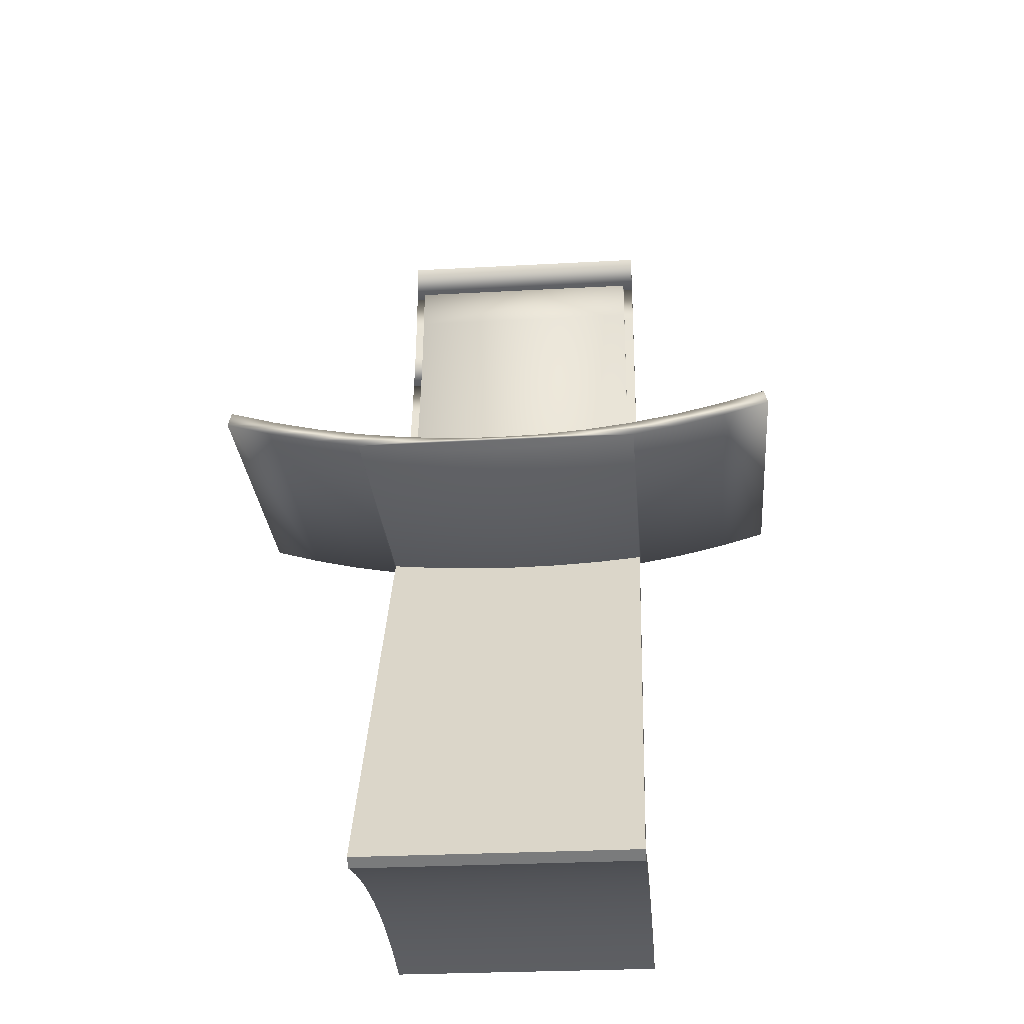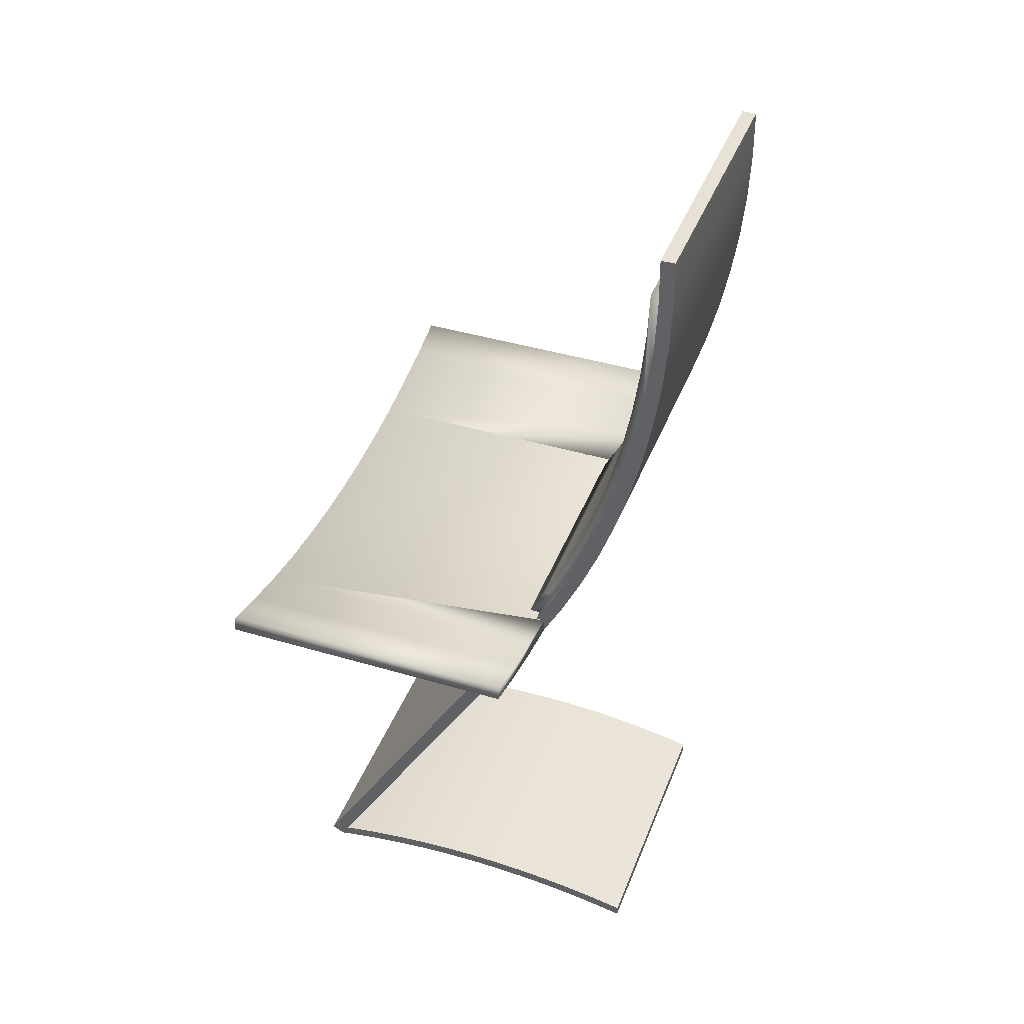
<metadata>
{"format":"obj","ext":"obj","renderer":"f3d","projection":"perspective","resolution":1024,"background":"white","views":[{"elev":-28.1,"azim":-175.2,"up":"+Y"},{"elev":41.1,"azim":-70.0,"up":"+Y"}]}
</metadata>
<code>
v 0.1173 0.009797 0.01852
v 0.0777 0.00485 0.02578
v 0.1173 0.009786 0.02578
v 0.0777 0.00485 0.0159
v 0.1173 0.009786 -0.2255
v 0.1177 0.009862 0.01855
v 0.1177 0.009862 0.02578
v 0.0777 0.00485 -0.2255
v 0.03793 0.001884 0.01441
v 0.1566 0.01668 0.02578
v 0.03793 0.001884 -0.2255
v 0.03793 0.001884 0.02578
v 0.1566 0.01668 -0.2255
v 0.1984 0.01391 0.02578
v 0.1589 0.004945 -0.2255
v -0.00194 0.000895 0.01382
v -0.00194 0.000895 -0.2255
v 0.1955 0.02551 0.02578
v 0.1984 0.01391 -0.2255
v 0.1589 0.004945 0.02578
v 0.2374 0.02482 0.02578
v 0.1191 -0.002051 -0.2255
v -0.00194 0.000895 0.02578
v 0.1955 0.02551 -0.2255
v 0.2374 0.02482 -0.2255
v 0.1191 -0.002051 0.02578
v -0.04181 0.001884 0.01434
v -0.04181 0.001884 -0.2255
v -0.1229 -0.002051 -0.2255
v 0.2341 0.03634 0.02578
v 0.1177 -0.002066 0.02578
v 0.1177 -0.002218 0.02578
v -0.04181 0.001884 0.02578
v -0.08277 -0.00706 -0.2255
v 0.2341 0.03634 -0.2255
v 0.1177 -0.002218 0.01198
v -0.08158 0.00485 0.0159
v -0.08158 0.00485 -0.2255
v -0.1628 0.004945 -0.2255
v 0.07889 -0.00706 -0.2255
v -0.1216 -0.002218 0.01198
v 0.1177 -0.002218 0.0257
v -0.08158 0.00485 0.02578
v -0.1628 0.004945 0.02578
v 0.03852 -0.01007 -0.2255
v -0.08277 -0.00706 0.009108
v -0.1229 -0.002051 0.02578
v 0.07889 -0.00706 0.009108
v -0.1212 0.009797 0.01852
v -0.1212 0.009786 -0.2255
v -0.2023 0.01391 0.02578
v -0.0424 -0.01007 -0.2255
v 0.03852 -0.01007 0.007325
v -0.1216 -0.002218 0.0257
v -0.1212 0.009786 0.02578
v -0.2023 0.01391 -0.2255
v -0.1216 0.009862 0.02578
v -0.00194 -0.01107 -0.2255
v -0.00194 -0.01107 0.006729
v -0.0424 -0.01007 0.007325
v -0.1216 -0.002066 0.02578
v -0.1216 -0.002218 0.02578
v -0.1216 0.009862 0.01855
v -0.1604 0.01668 -0.2255
v -0.2412 0.02482 0.02578
v -0.1604 0.01668 0.02578
v -0.2412 0.02482 -0.2255
v -0.1993 0.02551 -0.2255
v -0.238 0.03634 -0.2255
v -0.1993 0.02551 0.02578
v -0.238 0.03634 0.02578
v 0.1085 0.03617 0.02321
v 0.1085 0.009861 0.01855
v 0.1085 0.009861 0.009342
v 0.1085 0.03611 0.03239
v -0.1124 0.009861 0.01855
v -0.1124 0.03617 0.02321
v 0.1085 0.07233 0.04004
v -0.1124 0.009861 0.009342
v -0.1124 0.07233 0.04004
v 0.1085 0.03617 0.03242
v 0.1085 0.07233 0.04924
v -0.1124 0.03617 0.03242
v -0.1124 0.1093 0.05505
v 0.1085 0.1093 0.05505
v -0.1124 0.07233 0.04924
v 0.1085 0.1093 0.06425
v -0.1124 0.1469 0.06821
v -0.1124 0.1093 0.06425
v 0.1085 0.1469 0.06821
v 0.1085 0.1469 0.07741
v -0.1124 0.1852 0.07948
v -0.1124 0.1469 0.07741
v 0.1085 0.1852 0.07948
v 0.1085 0.1852 0.08868
v -0.1124 0.224 0.08884
v -0.1124 0.1852 0.08869
v 0.1085 0.224 0.08884
v 0.1085 0.224 0.09804
v -0.1124 0.2631 0.09627
v -0.1124 0.224 0.09805
v 0.1085 0.2631 0.09627
v 0.1085 0.3026 0.1017
v -0.1124 0.3026 0.1017
v 0.1085 0.2631 0.1055
v -0.1124 0.2631 0.1055
v -0.1124 0.3424 0.1053
v 0.1085 0.3424 0.1053
v 0.1085 0.3822 0.1068
v -0.1124 0.3822 0.1068
v 0.1085 0.3026 0.1109
v -0.1124 0.3026 0.111
v 0.1085 0.3822 0.116
v -0.1124 0.3822 0.116
v 0.1085 0.3026 0.111
v 0.1085 0.3424 0.1145
v -0.1124 0.3424 0.1145
v -0.1216 -0.3541 -0.02437
v 0.1177 -0.3556 0.002664
v 0.1177 -0.3541 -0.02437
v -0.1216 -0.3556 0.002664
v 0.1177 -0.3633 -0.02437
v -0.1216 -0.3536 -0.05144
v -0.1216 -0.3649 0.002664
v 0.1177 -0.3582 0.02962
v 0.1177 -0.3628 -0.05144
v 0.1177 -0.3649 0.002664
v 0.1177 -0.3536 -0.05144
v -0.1216 -0.3633 -0.02437
v -0.1216 -0.3674 0.02962
v -0.1216 -0.3582 0.02962
v -0.1216 -0.3541 -0.07851
v -0.1216 -0.3628 -0.05144
v 0.1177 -0.3618 0.05646
v 0.1177 -0.3674 0.02962
v 0.1177 -0.3633 -0.07851
v 0.1177 -0.3541 -0.07851
v -0.1216 -0.371 0.05646
v -0.1216 -0.3618 0.05646
v 0.1177 -0.371 0.05646
v -0.1216 -0.3556 -0.1055
v -0.1216 -0.3633 -0.07851
v 0.1177 -0.3664 0.08314
v 0.1177 -0.3756 0.08314
v 0.1177 -0.3649 -0.1055
v 0.1177 -0.3556 -0.1055
v -0.1216 -0.3756 0.08314
v -0.1216 -0.3664 0.08314
v -0.1216 -0.3582 -0.1325
v -0.1216 -0.3649 -0.1055
v 0.1177 -0.372 0.1096
v 0.1177 -0.3812 0.1096
v -0.1216 -0.3812 0.1096
v 0.1177 -0.3674 -0.1325
v 0.1177 -0.3582 -0.1325
v -0.1216 -0.372 0.1096
v -0.1216 -0.3618 -0.1593
v -0.1216 -0.3674 -0.1325
v 0.1177 -0.371 -0.1593
v 0.1177 -0.3618 -0.1593
v -0.1216 -0.3664 -0.186
v -0.1216 -0.371 -0.1593
v 0.1177 -0.3756 -0.186
v 0.1177 -0.3664 -0.186
v -0.1216 -0.3673 -0.1904
v -0.1216 -0.3756 -0.186
v 0.1177 -0.3673 -0.1904
v 0.1177 -0.3778 -0.1966
v 0.1177 -0.004948 0.02426
v -0.1216 -0.3778 -0.1966
v -0.1216 -0.03977 0.003638
v 0.1177 -0.3717 -0.2069
v -0.1216 -0.004948 0.02426
v -0.1216 -0.3717 -0.2069
v -0.1216 0.000895 0.01382
v 0.1177 0.000895 0.01382
v -0.1216 0.03086 0.04314
v 0.1177 0.03086 0.04314
v 0.1177 0.03617 0.03242
v 0.1177 0.06756 0.06022
v -0.1216 0.03617 0.03242
v 0.1085 0.009801 0.01852
v 0.1177 0.07233 0.04924
v -0.1216 0.06756 0.06022
v -0.1216 0.07233 0.04924
v 0.1177 0.1051 0.07545
v 0.1177 0.1093 0.06425
v -0.1216 0.1051 0.07545
v -0.1216 0.1093 0.06425
v 0.1177 0.1433 0.0888
v 0.1177 0.1469 0.07741
v -0.1216 0.1433 0.0888
v -0.1216 0.1469 0.07741
v 0.1177 0.1821 0.1002
v 0.1177 0.1852 0.08869
v -0.1216 0.1821 0.1002
v 0.1177 0.224 0.09805
v -0.1216 0.1852 0.08869
v 0.1177 0.2214 0.1098
v -0.1216 0.224 0.09805
v 0.1177 0.2631 0.1055
v -0.1216 0.2214 0.1098
v -0.1216 0.2631 0.1055
v 0.1177 0.2612 0.1173
v 0.1177 0.3026 0.111
v -0.1216 0.2612 0.1173
v -0.1216 0.3026 0.111
v 0.1177 0.3013 0.1228
v 0.1177 0.3424 0.1145
v -0.1216 0.3013 0.1228
v 0.1177 0.4225 0.1275
v -0.1216 0.3424 0.1145
v 0.1177 0.3822 0.116
v 0.1177 0.3416 0.1264
v -0.1216 0.4225 0.1275
v -0.1216 0.3822 0.116
v -0.1216 0.3416 0.1264
v 0.1177 0.4224 0.1155
v 0.1177 0.3821 0.128
v -0.1216 0.4224 0.1155
v -0.1216 0.3821 0.128
v 0.1085 0.3822 0.116
v 0.1085 0.3423 0.1144
g mesh1_mesh1-geometry
f 1 2 3
f 2 1 4
f 3 2 1
f 4 1 2
f 3 5 1
f 1 5 3
f 3 6 7
f 6 3 1
f 7 6 3
f 1 3 6
f 1 8 4
f 4 8 1
f 9 2 4
f 4 2 9
f 10 5 7
f 7 5 3
f 7 5 10
f 3 5 7
f 8 1 5
f 5 1 8
f 11 4 8
f 8 4 11
f 2 9 12
f 12 9 2
f 4 11 9
f 9 11 4
f 5 10 13
f 13 10 5
f 7 14 10
f 10 14 7
f 15 8 5
f 5 8 15
f 15 11 8
f 8 11 15
f 16 12 9
f 9 12 16
f 17 9 11
f 11 9 17
f 18 13 10
f 10 13 18
f 19 5 13
f 13 5 19
f 7 20 14
f 14 20 7
f 10 14 21
f 21 14 10
f 15 5 19
f 19 5 15
f 22 11 15
f 15 11 22
f 12 16 23
f 23 16 12
f 9 17 16
f 16 17 9
f 11 22 17
f 17 22 11
f 13 18 24
f 24 18 13
f 10 21 18
f 18 21 10
f 19 13 25
f 25 13 19
f 7 26 20
f 20 26 7
f 20 19 14
f 14 19 20
f 14 25 21
f 21 25 14
f 19 20 15
f 15 20 19
f 15 26 22
f 22 26 15
f 27 23 16
f 16 23 27
f 28 16 17
f 17 16 28
f 22 29 17
f 17 29 22
f 30 24 18
f 18 24 30
f 25 13 24
f 24 13 25
f 18 21 30
f 30 21 18
f 25 14 19
f 19 14 25
f 31 26 7
f 7 26 31
f 26 15 20
f 20 15 26
f 25 30 21
f 21 30 25
f 32 22 26
f 26 22 32
f 23 27 33
f 33 27 23
f 16 28 27
f 27 28 16
f 17 29 28
f 28 29 17
f 22 34 29
f 29 34 22
f 24 30 35
f 35 30 24
f 25 24 35
f 35 24 25
f 26 31 32
f 32 31 26
f 30 25 35
f 35 25 30
f 22 32 36
f 36 32 22
f 37 33 27
f 27 33 37
f 38 27 28
f 28 27 38
f 28 29 39
f 39 29 28
f 40 34 22
f 22 34 40
f 34 41 29
f 29 41 34
f 36 32 42
f 42 32 36
f 32 42 31
f 31 42 32
f 22 36 40
f 40 36 22
f 33 37 43
f 43 37 33
f 27 38 37
f 37 38 27
f 28 39 38
f 38 39 28
f 29 44 39
f 39 44 29
f 45 34 40
f 40 34 45
f 41 34 46
f 46 34 41
f 29 41 47
f 47 41 29
f 40 36 48
f 48 36 40
f 49 43 37
f 37 43 49
f 50 37 38
f 38 37 50
f 38 39 50
f 50 39 38
f 44 29 47
f 47 29 44
f 51 39 44
f 44 39 51
f 45 52 34
f 34 52 45
f 40 53 45
f 45 53 40
f 52 46 34
f 34 46 52
f 54 47 41
f 41 47 54
f 53 40 48
f 48 40 53
f 43 49 55
f 55 49 43
f 37 50 49
f 49 50 37
f 50 39 56
f 56 39 50
f 47 57 44
f 44 57 47
f 39 51 56
f 56 51 39
f 44 57 51
f 51 57 44
f 52 45 58
f 58 45 52
f 59 45 53
f 53 45 59
f 46 52 60
f 60 52 46
f 61 47 62
f 47 61 57
f 62 47 61
f 57 61 47
f 47 54 62
f 62 54 47
f 55 63 49
f 63 55 57
f 49 63 55
f 57 55 63
f 50 55 49
f 49 55 50
f 50 56 64
f 64 56 50
f 65 56 51
f 51 56 65
f 51 57 66
f 66 57 51
f 45 59 58
f 58 59 45
f 58 60 52
f 52 60 58
f 61 54 62
f 62 54 61
f 55 64 57
f 57 64 55
f 55 50 64
f 64 50 55
f 64 56 67
f 67 56 64
f 56 65 67
f 67 65 56
f 51 66 65
f 65 66 51
f 57 64 66
f 66 64 57
f 60 58 59
f 59 58 60
f 64 67 68
f 68 67 64
f 65 69 67
f 67 69 65
f 65 66 70
f 70 66 65
f 68 66 64
f 64 66 68
f 68 67 69
f 69 67 68
f 69 65 71
f 71 65 69
f 66 68 70
f 70 68 66
f 65 70 71
f 71 70 65
f 69 70 68
f 68 70 69
f 70 69 71
f 71 69 70
g mesh2_mesh2-geometry
f 72 73 74
f 73 72 75
f 74 73 72
f 75 72 73
f 76 74 73
f 73 74 76
f 74 77 72
f 72 77 74
f 75 72 78
f 78 72 75
f 74 76 79
f 79 76 74
f 77 74 79
f 79 74 77
f 80 72 77
f 77 72 80
f 72 80 78
f 78 80 72
f 75 78 81
f 81 78 82
f 81 78 75
f 82 78 81
f 76 77 79
f 79 77 76
f 77 83 80
f 80 83 77
f 84 78 80
f 80 78 84
f 82 78 85
f 85 78 82
f 77 76 83
f 83 76 77
f 80 83 86
f 86 83 80
f 78 84 85
f 85 84 78
f 80 86 84
f 84 86 80
f 82 85 87
f 87 85 82
f 88 85 84
f 84 85 88
f 84 86 89
f 89 86 84
f 87 85 90
f 90 85 87
f 85 88 90
f 90 88 85
f 84 89 88
f 88 89 84
f 87 90 91
f 91 90 87
f 92 90 88
f 88 90 92
f 88 89 93
f 93 89 88
f 91 90 94
f 94 90 91
f 90 92 94
f 94 92 90
f 88 93 92
f 92 93 88
f 91 94 95
f 95 94 91
f 96 94 92
f 92 94 96
f 92 93 97
f 97 93 92
f 95 94 98
f 98 94 95
f 94 96 98
f 98 96 94
f 92 97 96
f 96 97 92
f 95 98 99
f 99 98 95
f 100 98 96
f 96 98 100
f 96 97 101
f 101 97 96
f 99 98 102
f 102 98 99
f 98 100 102
f 102 100 98
f 96 101 100
f 100 101 96
f 99 102 103
f 103 102 99
f 104 102 100
f 100 102 104
f 100 101 104
f 104 101 100
f 102 104 103
f 103 104 102
f 99 103 105
f 105 103 99
f 104 101 106
f 106 101 104
f 107 103 104
f 104 103 107
f 105 103 108
f 108 103 105
f 104 106 107
f 107 106 104
f 103 107 108
f 108 107 103
f 105 108 109
f 109 108 105
f 107 106 110
f 110 106 107
f 110 108 107
f 107 108 110
f 108 110 109
f 109 110 108
f 105 109 111
f 111 109 105
f 110 106 112
f 112 106 110
f 110 113 109
f 109 113 110
f 111 109 113
f 113 109 111
f 110 112 114
f 114 112 110
f 113 110 114
f 114 110 113
f 111 113 115
f 115 113 116
f 115 113 111
f 116 113 115
f 114 112 117
f 117 112 114
g mesh3_mesh3-geometry
f 118 119 120
f 119 118 121
f 122 120 119
f 120 123 118
f 118 124 121
f 121 125 119
f 126 120 122
f 122 119 127
f 123 120 128
f 123 129 118
f 118 129 124
f 121 124 130
f 125 121 131
f 127 119 125
f 126 128 120
f 129 126 122
f 124 122 127
f 128 132 123
f 123 133 129
f 122 124 129
f 127 130 124
f 121 130 131
f 131 134 125
f 127 125 135
f 136 128 126
f 126 129 133
f 132 128 137
f 132 133 123
f 130 127 135
f 131 130 138
f 134 131 139
f 140 125 134
f 135 125 140
f 136 137 128
f 133 136 126
f 137 141 132
f 132 142 133
f 135 138 130
f 131 138 139
f 139 143 134
f 140 134 144
f 138 135 140
f 145 137 136
f 136 133 142
f 141 137 146
f 141 142 132
f 139 138 147
f 143 139 148
f 144 134 143
f 147 140 144
f 140 147 138
f 145 146 137
f 142 145 136
f 146 149 141
f 141 150 142
f 139 147 148
f 148 151 143
f 144 143 152
f 144 153 147
f 154 146 145
f 145 142 150
f 149 146 155
f 149 150 141
f 148 147 153
f 151 148 156
f 152 143 151
f 153 144 152
f 154 155 146
f 150 154 145
f 155 157 149
f 149 158 150
f 148 153 156
f 153 151 156
f 151 153 152
f 159 155 154
f 154 150 158
f 157 155 160
f 157 158 149
f 159 160 155
f 158 159 154
f 160 161 157
f 157 162 158
f 163 160 159
f 159 158 162
f 161 160 164
f 161 162 157
f 163 164 160
f 162 163 159
f 164 165 161
f 161 166 162
f 163 167 164
f 163 162 166
f 165 164 167
f 165 166 161
f 167 163 168
f 166 168 163
f 169 165 167
f 166 165 170
f 168 36 167
f 168 166 170
f 165 169 171
f 167 36 169
f 41 170 165
f 36 168 172
f 170 172 168
f 171 169 173
f 41 165 171
f 169 36 42
f 170 41 174
f 174 36 172
f 172 170 174
f 42 173 169
f 41 171 173
f 46 174 41
f 36 174 48
f 173 42 54
f 41 173 54
f 36 175 176
f 60 174 46
f 36 46 41
f 48 174 53
f 48 46 36
f 54 42 31
f 54 31 61
f 61 31 177
f 176 16 6
f 36 41 175
f 176 175 16
f 174 60 59
f 53 60 46
f 53 174 59
f 53 46 48
f 177 31 178
f 177 57 61
f 175 6 16
f 179 7 6
f 7 179 31
f 60 53 59
f 31 179 178
f 180 177 178
f 57 177 181
f 63 76 175
f 182 6 175
f 179 6 75
f 181 63 57
f 178 179 183
f 177 180 184
f 178 183 180
f 181 177 185
f 182 175 76
f 63 75 76
f 73 6 182
f 75 6 73
f 81 179 75
f 81 183 179
f 181 83 63
f 186 184 180
f 185 177 184
f 180 183 187
f 185 81 181
f 73 76 75
f 73 182 76
f 83 75 63
f 75 83 81
f 183 81 82
f 83 181 81
f 184 186 188
f 180 187 186
f 185 184 189
f 82 187 183
f 86 81 185
f 81 86 82
f 190 188 186
f 189 184 188
f 186 187 191
f 189 82 185
f 187 82 87
f 86 185 82
f 188 190 192
f 186 191 190
f 189 188 193
f 87 191 187
f 89 82 189
f 82 89 87
f 194 192 190
f 193 188 192
f 190 191 195
f 193 87 189
f 191 87 91
f 89 189 87
f 192 194 196
f 190 197 194
f 193 192 198
f 91 195 191
f 190 195 197
f 93 87 193
f 87 93 91
f 199 196 194
f 200 192 196
f 194 197 201
f 198 192 200
f 198 91 193
f 195 91 95
f 95 197 195
f 93 193 91
f 196 199 202
f 194 201 199
f 200 196 203
f 99 201 197
f 200 95 198
f 97 91 198
f 91 97 95
f 197 95 99
f 204 202 199
f 203 196 202
f 199 201 205
f 203 99 200
f 201 99 105
f 97 198 95
f 101 95 200
f 95 101 99
f 202 204 206
f 199 205 204
f 203 202 207
f 201 105 205
f 101 200 99
f 106 99 203
f 99 106 105
f 208 206 204
f 207 202 206
f 204 205 209
f 207 105 203
f 111 205 105
f 106 203 105
f 206 208 210
f 204 211 208
f 207 206 212
f 209 205 116
f 204 209 213
f 112 105 207
f 115 116 205
f 115 205 111
f 111 105 112
f 214 210 208
f 215 206 210
f 213 211 204
f 208 211 214
f 212 206 216
f 212 117 207
f 116 113 209
f 213 209 113
f 207 116 112
f 115 112 116
f 115 111 112
f 210 214 217
f 215 216 206
f 215 210 217
f 211 213 218
f 214 211 219
f 216 114 212
f 117 116 207
f 212 113 117
f 116 117 113
f 113 216 213
f 219 217 214
f 216 215 220
f 215 217 221
f 213 220 218
f 220 211 218
f 211 221 219
f 114 113 212
f 216 113 114
f 213 216 220
f 217 219 221
f 211 220 215
f 221 211 215
g mesh3_mesh3-geometry
f 120 119 118
f 121 118 119
f 119 120 122
f 118 123 120
f 121 124 118
f 119 125 121
f 122 120 126
f 127 119 122
f 128 120 123
f 118 129 123
f 124 129 118
f 130 124 121
f 131 121 125
f 125 119 127
f 120 128 126
f 122 126 129
f 127 122 124
f 123 132 128
f 129 133 123
f 129 124 122
f 124 130 127
f 131 130 121
f 125 134 131
f 135 125 127
f 126 128 136
f 133 129 126
f 137 128 132
f 123 133 132
f 135 127 130
f 138 130 131
f 139 131 134
f 134 125 140
f 140 125 135
f 128 137 136
f 126 136 133
f 132 141 137
f 133 142 132
f 130 138 135
f 139 138 131
f 134 143 139
f 144 134 140
f 140 135 138
f 136 137 145
f 142 133 136
f 146 137 141
f 132 142 141
f 147 138 139
f 148 139 143
f 143 134 144
f 144 140 147
f 138 147 140
f 137 146 145
f 136 145 142
f 141 149 146
f 142 150 141
f 148 147 139
f 143 151 148
f 152 143 144
f 147 153 144
f 145 146 154
f 150 142 145
f 155 146 149
f 141 150 149
f 153 147 148
f 156 148 151
f 151 143 152
f 152 144 153
f 146 155 154
f 145 154 150
f 149 157 155
f 150 158 149
f 156 153 148
f 156 151 153
f 152 153 151
f 154 155 159
f 158 150 154
f 160 155 157
f 149 158 157
f 155 160 159
f 154 159 158
f 157 161 160
f 158 162 157
f 159 160 163
f 162 158 159
f 164 160 161
f 157 162 161
f 160 164 163
f 159 163 162
f 161 165 164
f 162 166 161
f 164 167 163
f 166 162 163
f 167 164 165
f 161 166 165
f 168 163 167
f 163 168 166
f 167 165 169
f 170 165 166
f 167 36 168
f 170 166 168
f 171 169 165
f 169 36 167
f 165 170 41
f 172 168 36
f 168 172 170
f 173 169 171
f 171 165 41
f 42 36 169
f 174 41 170
f 172 36 174
f 174 170 172
f 169 173 42
f 173 171 41
f 41 174 46
f 48 174 36
f 54 42 173
f 54 173 41
f 176 175 36
f 46 174 60
f 41 46 36
f 53 174 48
f 36 46 48
f 31 42 54
f 61 31 54
f 177 31 61
f 6 16 176
f 175 41 36
f 16 175 176
f 59 60 174
f 46 60 53
f 59 174 53
f 48 46 53
f 178 31 177
f 61 57 177
f 16 6 175
f 6 7 179
f 31 179 7
f 59 53 60
f 178 179 31
f 178 177 180
f 181 177 57
f 175 76 63
f 175 6 182
f 75 6 179
f 57 63 181
f 183 179 178
f 184 180 177
f 180 183 178
f 185 177 181
f 76 175 182
f 76 75 63
f 182 6 73
f 73 6 75
f 75 179 81
f 179 183 81
f 63 83 181
f 180 184 186
f 184 177 185
f 187 183 180
f 181 81 185
f 75 76 73
f 76 182 73
f 63 75 83
f 81 83 75
f 82 81 183
f 81 181 83
f 188 186 184
f 186 187 180
f 189 184 185
f 183 187 82
f 185 81 86
f 82 86 81
f 186 188 190
f 188 184 189
f 191 187 186
f 185 82 189
f 87 82 187
f 82 185 86
f 192 190 188
f 190 191 186
f 193 188 189
f 187 191 87
f 189 82 89
f 87 89 82
f 190 192 194
f 192 188 193
f 195 191 190
f 189 87 193
f 91 87 191
f 87 189 89
f 196 194 192
f 194 197 190
f 198 192 193
f 191 195 91
f 197 195 190
f 193 87 93
f 91 93 87
f 194 196 199
f 196 192 200
f 201 197 194
f 200 192 198
f 193 91 198
f 95 91 195
f 195 197 95
f 91 193 93
f 202 199 196
f 199 201 194
f 203 196 200
f 197 201 99
f 198 95 200
f 198 91 97
f 95 97 91
f 99 95 197
f 199 202 204
f 202 196 203
f 205 201 199
f 200 99 203
f 105 99 201
f 95 198 97
f 200 95 101
f 99 101 95
f 206 204 202
f 204 205 199
f 207 202 203
f 205 105 201
f 99 200 101
f 203 99 106
f 105 106 99
f 204 206 208
f 206 202 207
f 209 205 204
f 203 105 207
f 105 205 111
f 105 203 106
f 210 208 206
f 208 211 204
f 212 206 207
f 116 205 209
f 213 209 204
f 207 105 112
f 205 116 115
f 111 205 115
f 112 105 111
f 208 210 214
f 210 206 215
f 204 211 213
f 214 211 208
f 216 206 212
f 207 117 212
f 209 113 116
f 113 209 213
f 112 116 207
f 116 112 115
f 112 111 115
f 217 214 210
f 206 216 215
f 217 210 215
f 218 213 211
f 219 211 214
f 212 114 216
f 207 116 117
f 117 113 212
f 113 117 116
f 213 216 113
f 214 217 219
f 220 215 216
f 221 217 215
f 218 220 213
f 218 211 220
f 219 221 211
f 212 113 114
f 114 113 216
f 220 216 213
f 221 219 217
f 215 220 211
f 215 211 221
g mesh3_mesh3-geometry
f 176 42 36
f 36 42 176
f 42 176 6
f 6 176 42
f 54 175 41
f 41 175 54
f 42 6 7
f 7 6 42
f 42 7 31
f 31 7 42
f 57 54 61
f 61 54 57
f 175 54 63
f 63 54 175
f 63 54 57
f 57 54 63
g mesh4_mesh4-geometry
l 114 222
l 222 223
l 223 111

</code>
